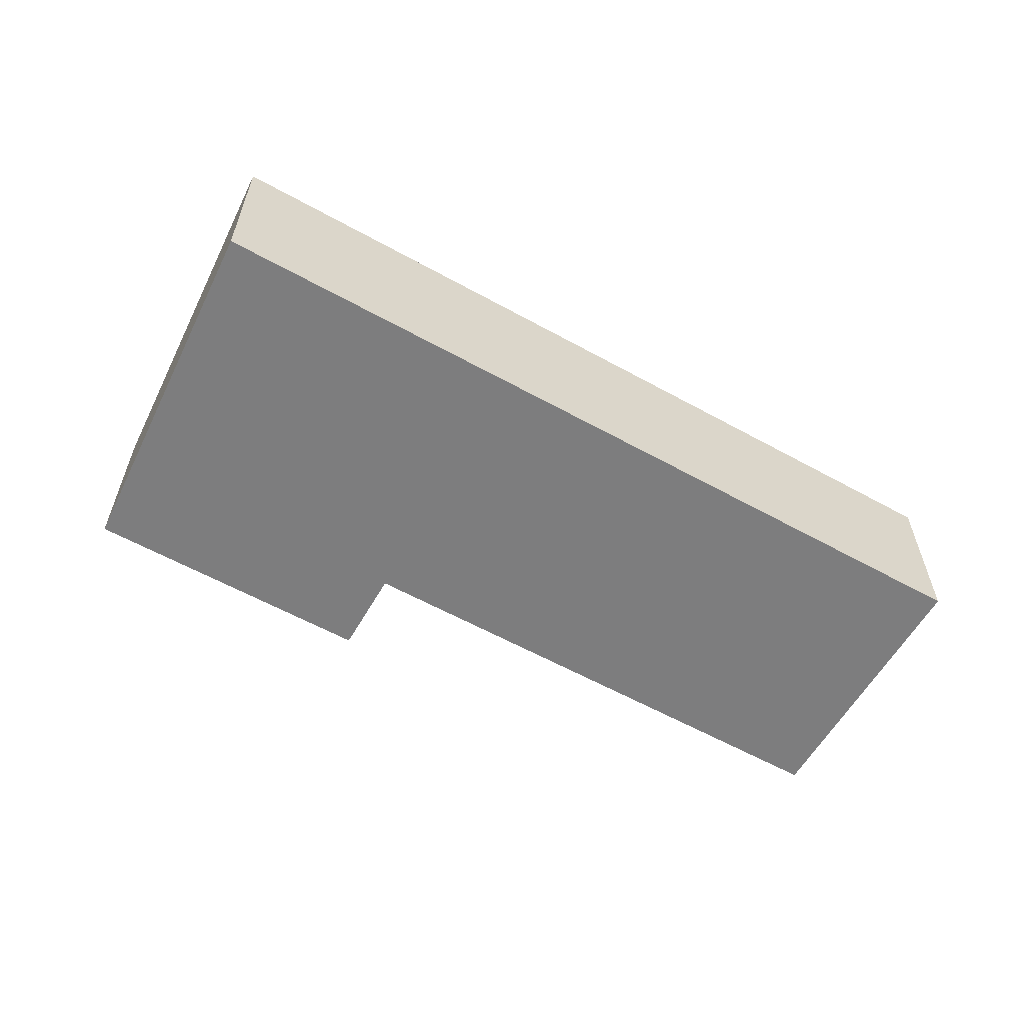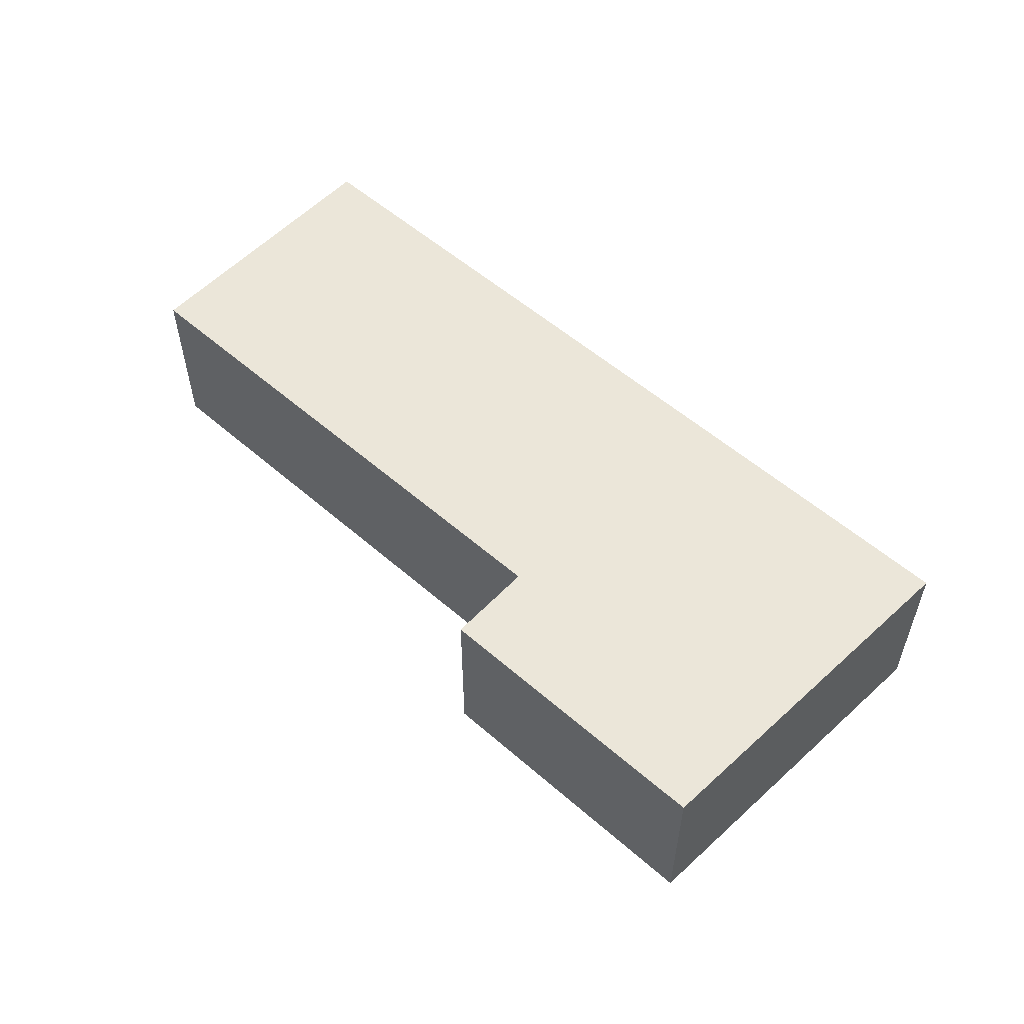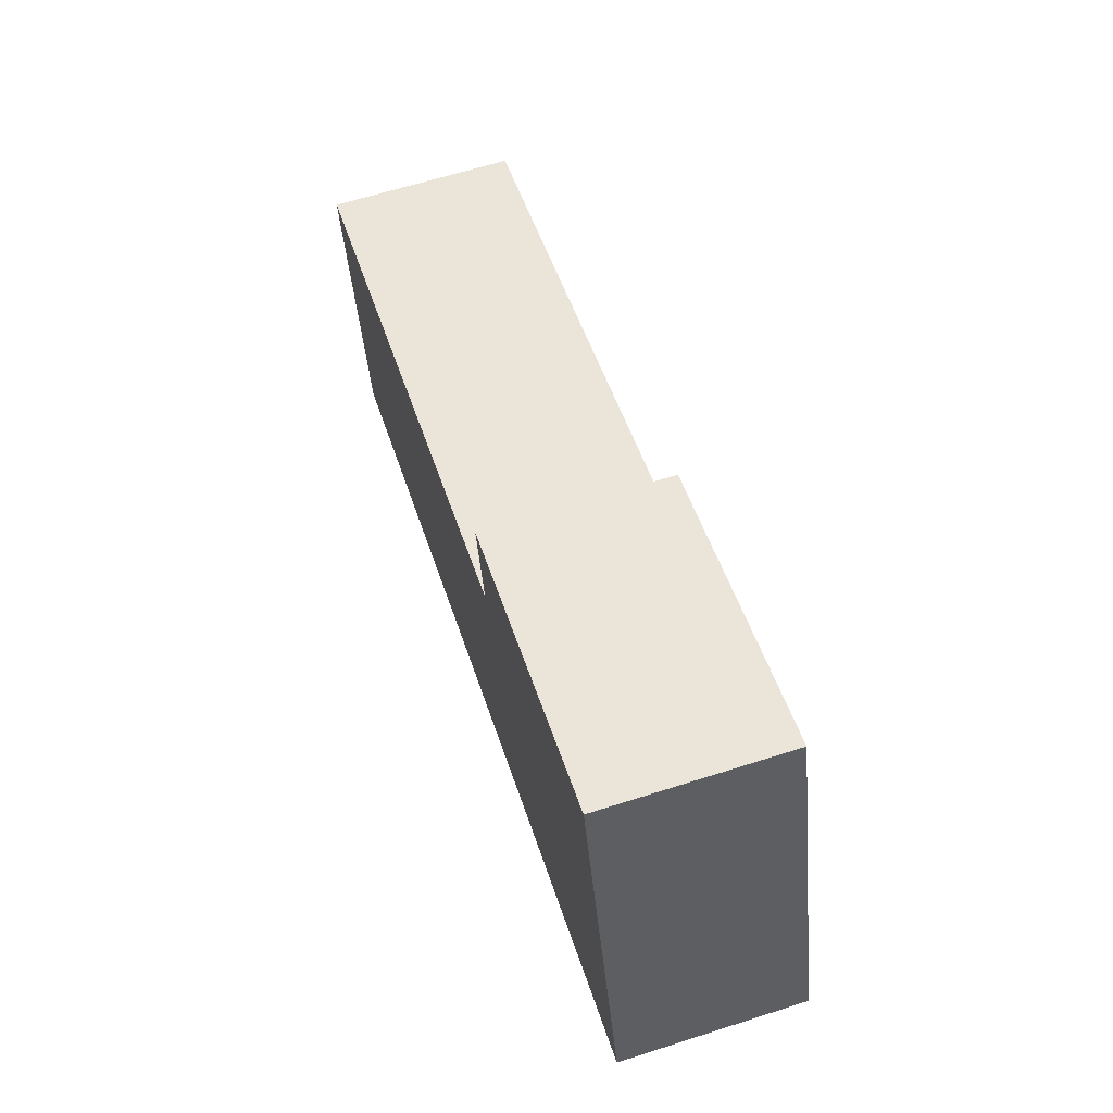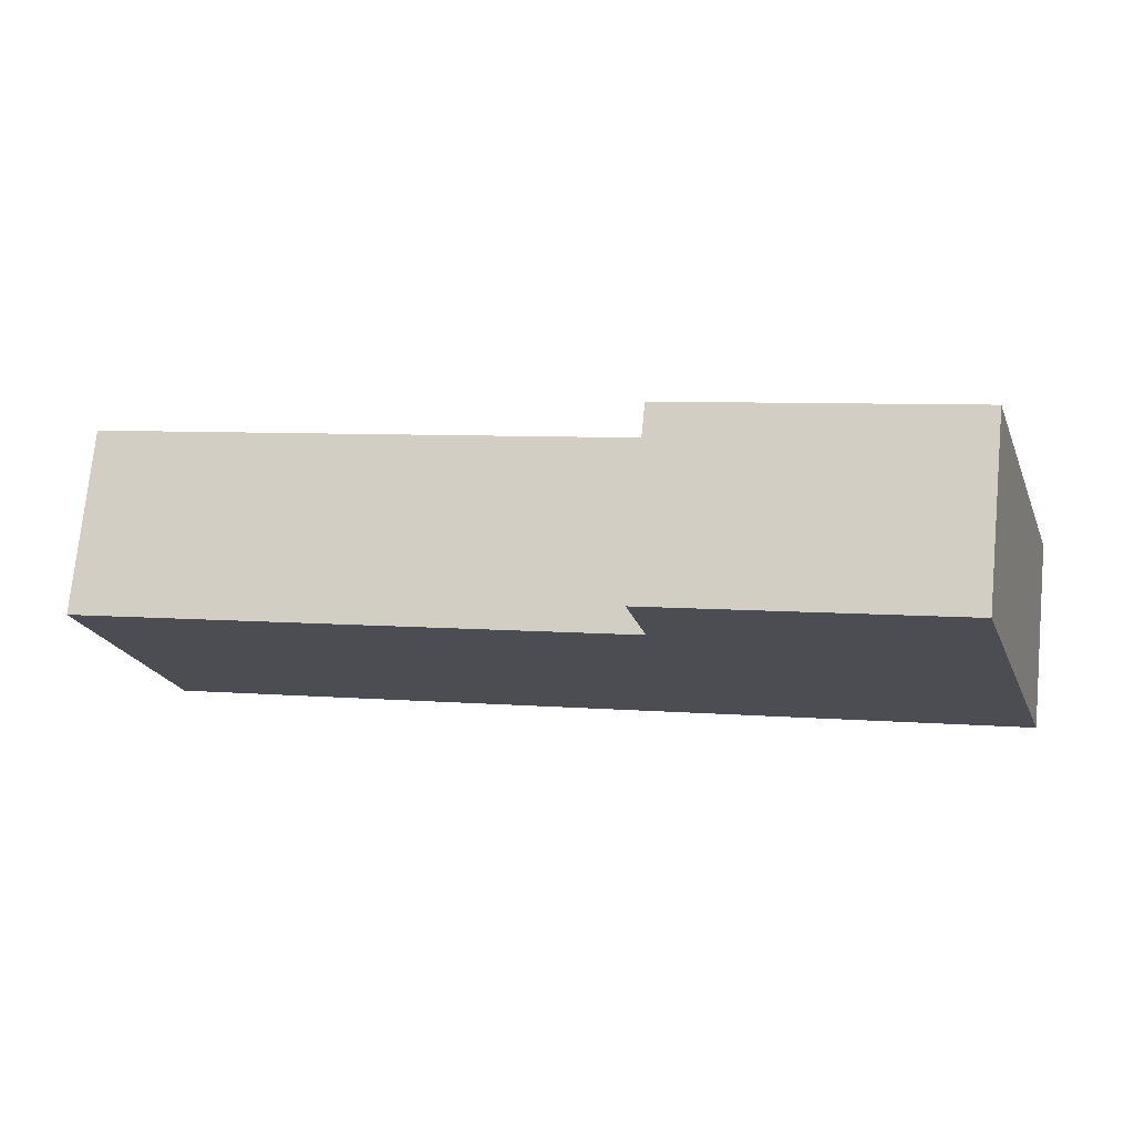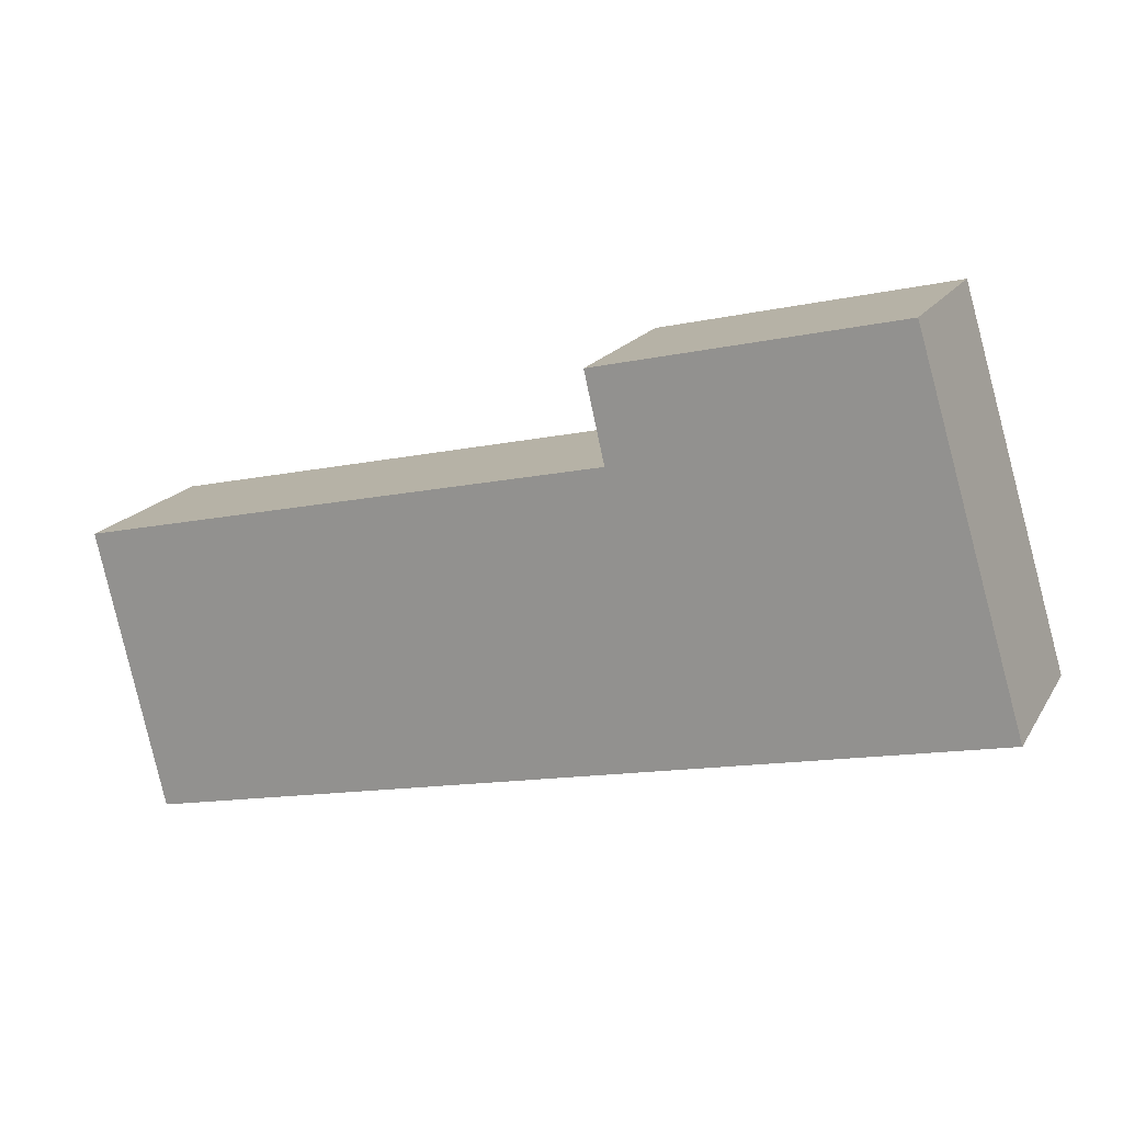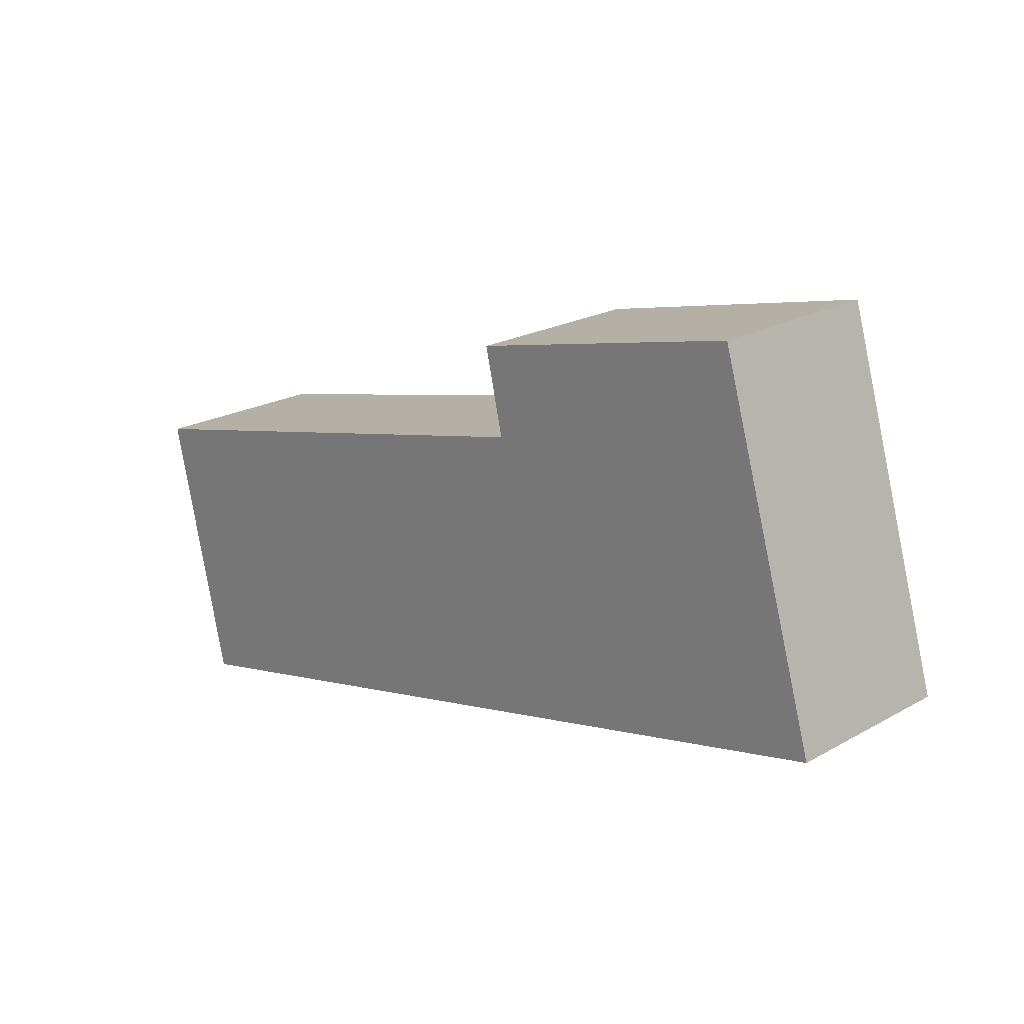
<metadata>
{"format":"obj","ext":"obj","renderer":"f3d","projection":"perspective","resolution":1024,"background":"white","views":[{"elev":-59.2,"azim":137.3,"up":"+Y"},{"elev":55.3,"azim":29.5,"up":"+Y"},{"elev":63.3,"azim":72.1,"up":"+Z"},{"elev":73.5,"azim":5.6,"up":"+Z"},{"elev":17.9,"azim":22.2,"up":"+Z"},{"elev":21.5,"azim":45.4,"up":"+Z"}]}
</metadata>
<code>
v  18.96 3.78 -1.682
v  10.68 3.78 4.365
v  16.73 3.78 5.766
v  11.09 3.78 2.569
v  1.335 3.78 -5.764
v  8.049e-05 3.78 -0.0001196
v  18.96 1.03e-16 -1.682
v  16.73 -3.531e-16 5.766
v  1.335 3.529e-16 -5.764
v  0 0 0
v  11.09 -1.573e-16 2.569
v  10.68 -2.673e-16 4.365
g defaultobject
f 1 2 3
f 2 1 4
f 4 1 5
f 4 5 6
f 7 3 8
f 3 7 1
f 5 7 9
f 7 5 1
f 6 9 10
f 9 6 5
f 11 6 10
f 6 11 4
f 2 11 12
f 11 2 4
f 8 2 12
f 2 8 3
f 12 11 8
f 8 9 7
f 9 8 11
f 9 11 10

</code>
